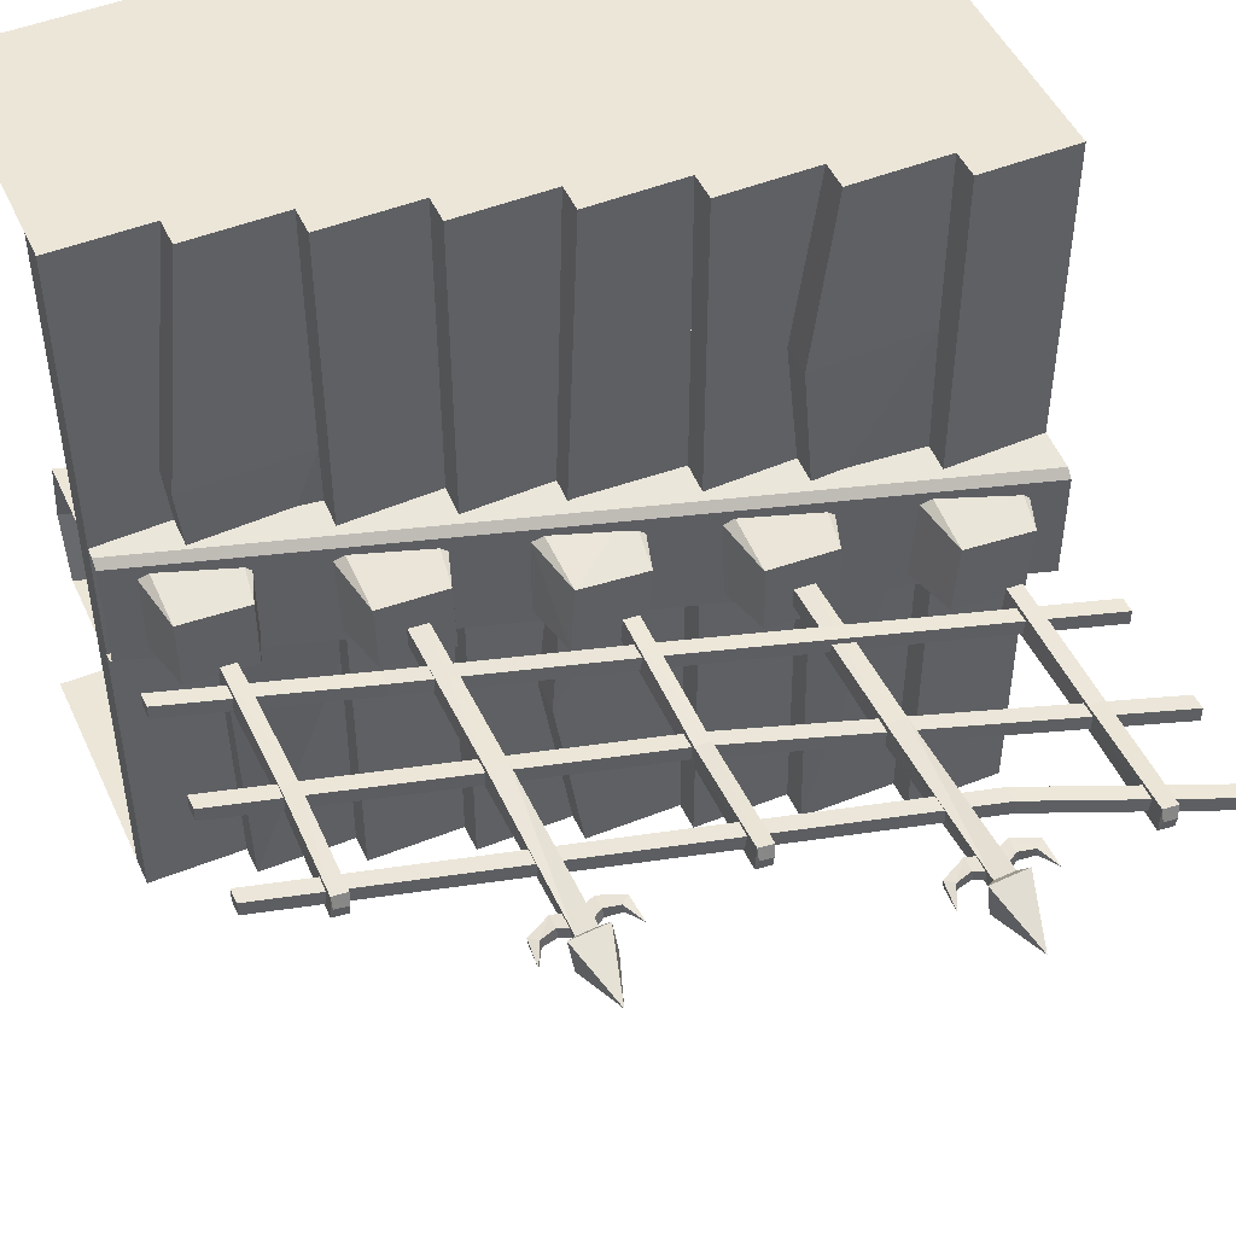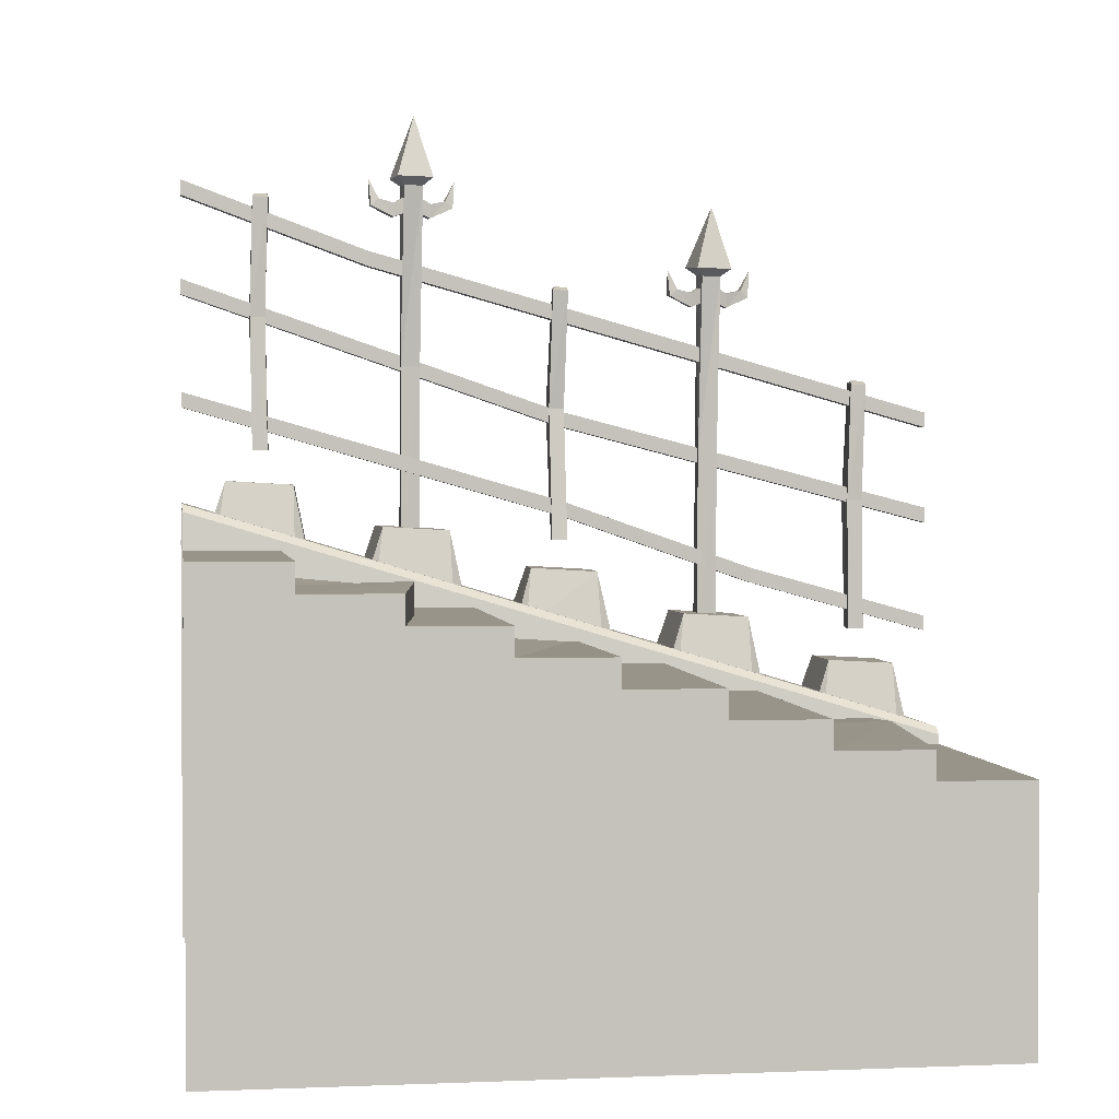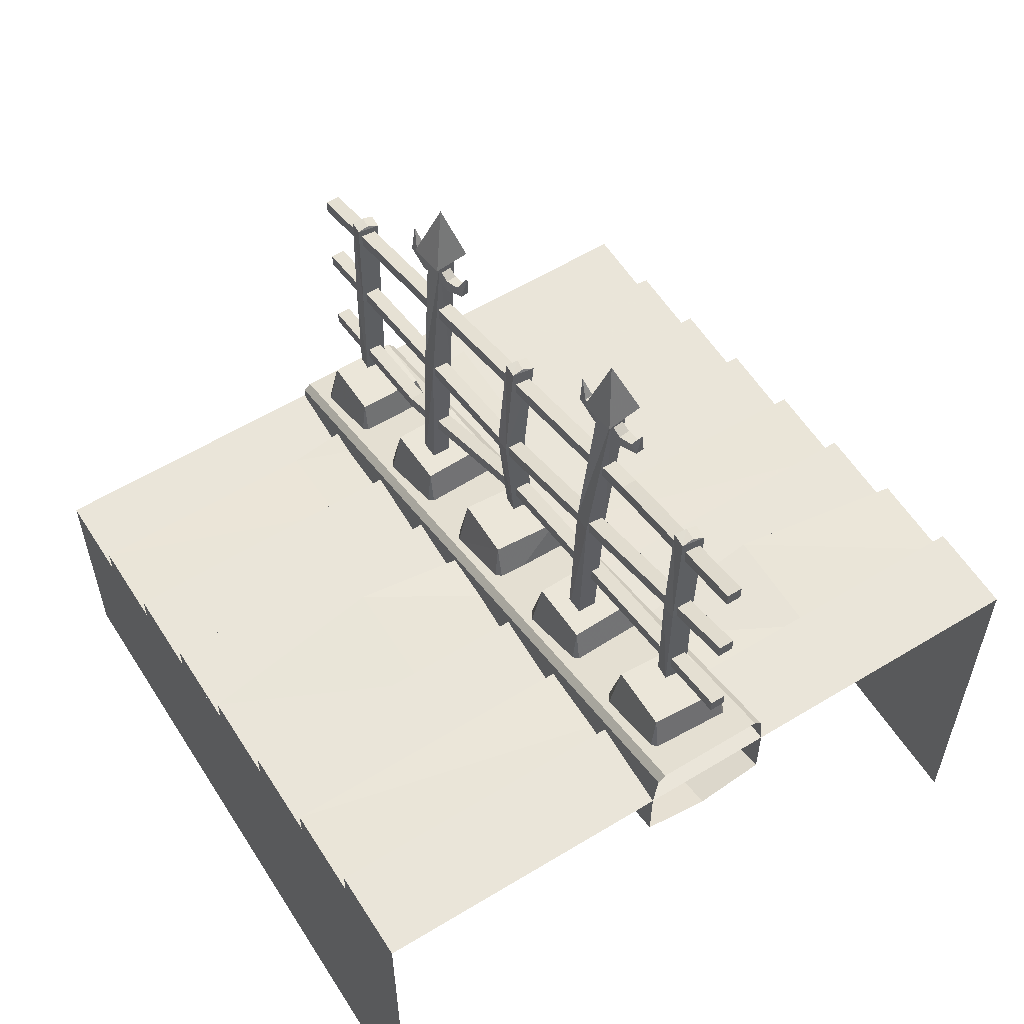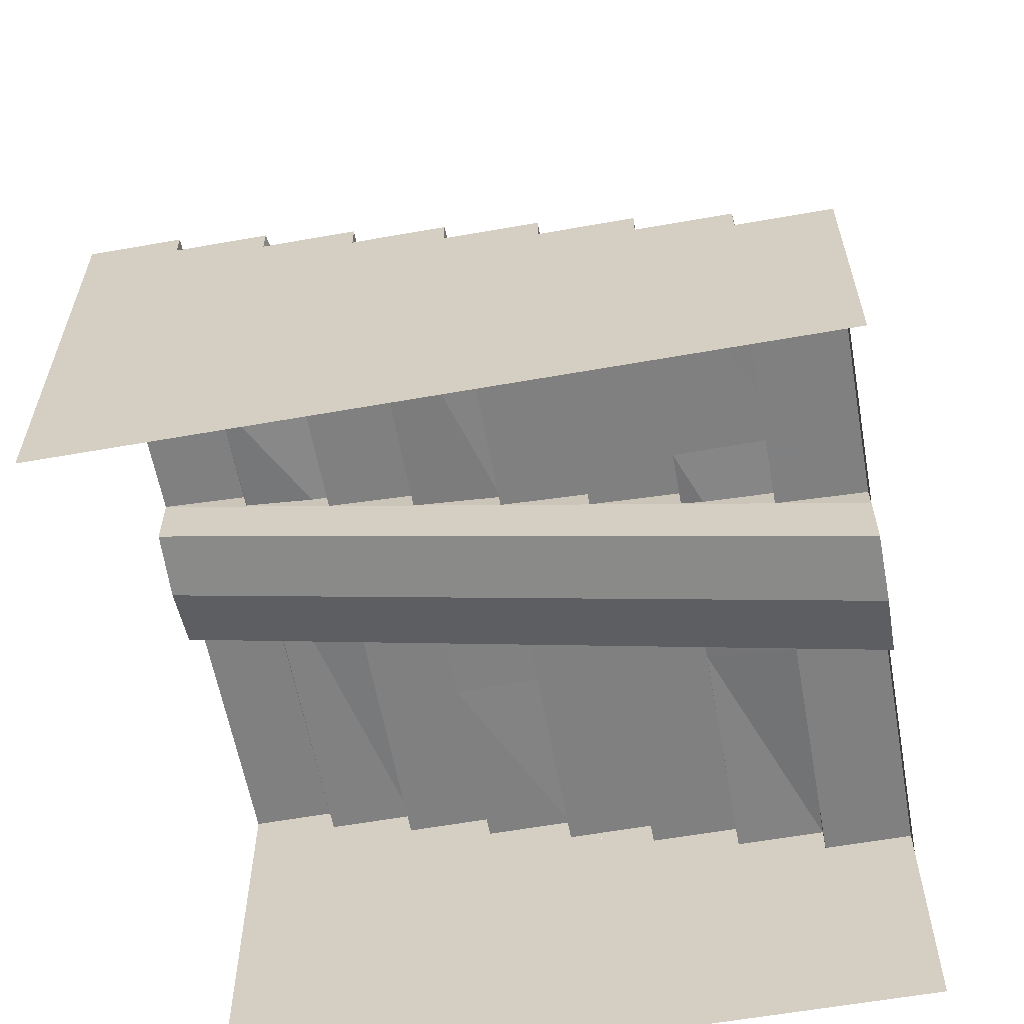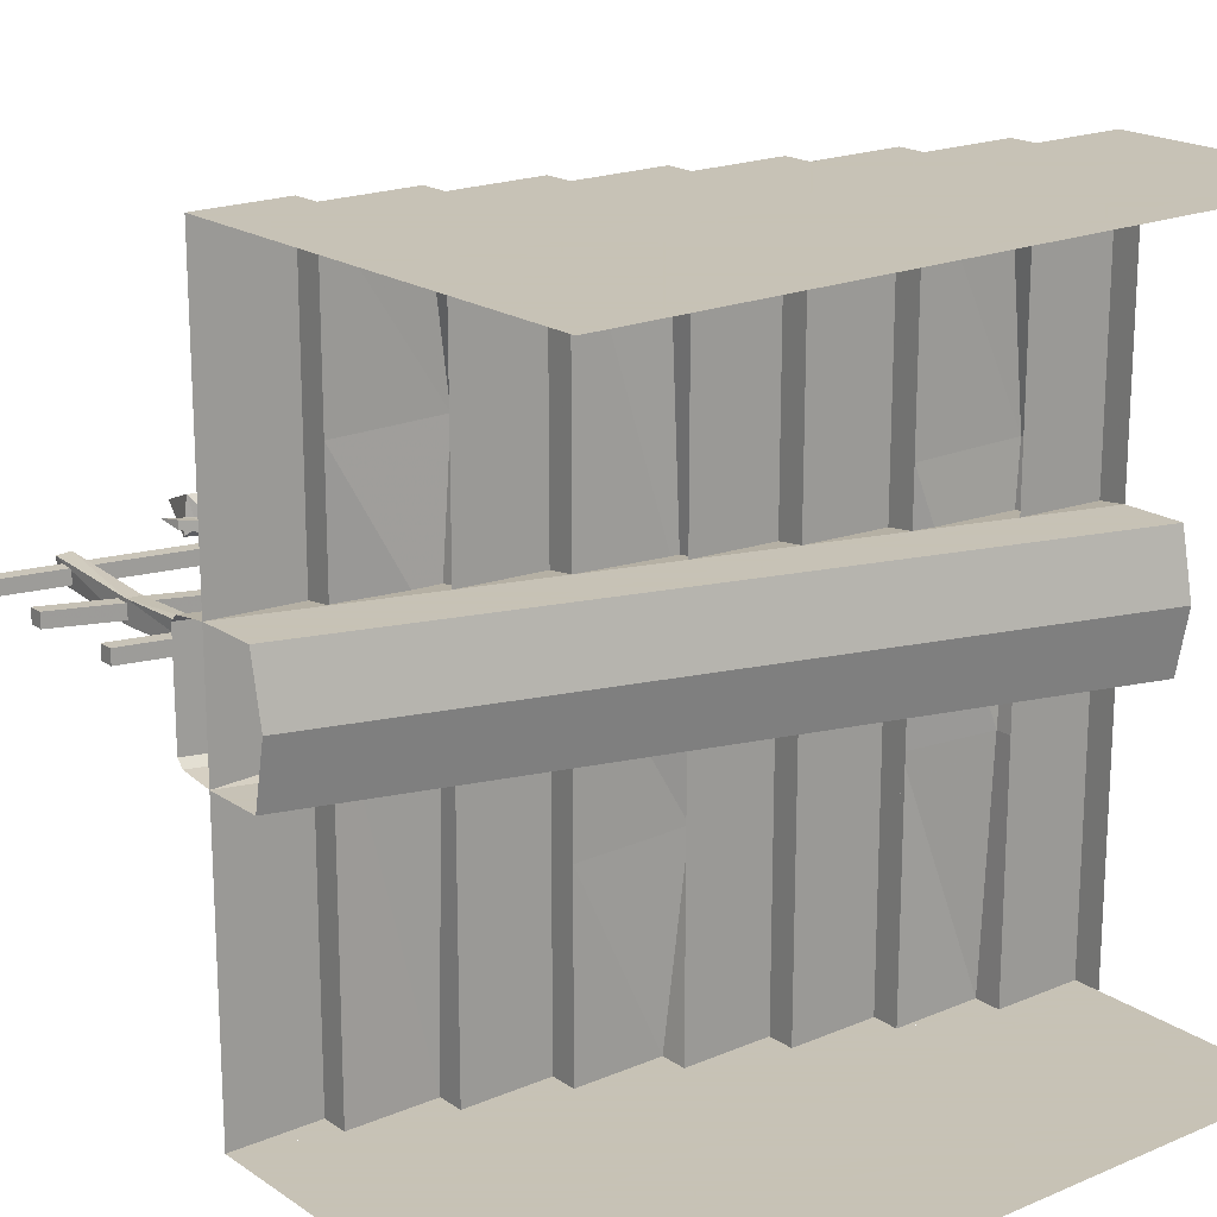
<metadata>
{"format":"obj","ext":"obj","renderer":"f3d","projection":"perspective","resolution":1024,"background":"white","views":[{"elev":48.7,"azim":156.0,"up":"+Z"},{"elev":1.9,"azim":-8.3,"up":"+Y"},{"elev":58.1,"azim":-122.2,"up":"+Y"},{"elev":-60.0,"azim":10.3,"up":"+Y"},{"elev":19.1,"azim":-38.6,"up":"+Z"}]}
</metadata>
<code>
v  -10 3 0
v  -3.1e-05 3 2e-06
v  -10 3 -10
v  -2.9e-05 3 -10
v  -10 6 0
v  -10 6 -10
v  -8.75 6 -10
v  -2.9e-05 3.375 -10
v  -1.25 3.375 -10
v  -1.25 3.75 -10
v  -2.5 3.75 -10
v  -2.5 4.125 -10
v  -3.75 4.125 -10
v  -3.75 4.5 -10
v  -5 4.5 -10
v  -5 4.875 -10
v  -6.25 4.875 -10
v  -6.25 5.25 -10
v  -7.5 5.25 -10
v  -7.5 5.625 -10
v  -8.75 5.625 -10
v  -8.75 6 1e-06
v  -3.1e-05 3.375 2e-06
v  -1.25 3.375 2e-06
v  -1.25 3.75 2e-06
v  -2.5 3.75 2e-06
v  -2.5 4.125 2e-06
v  -3.75 4.125 2e-06
v  -3.75 4.5 2e-06
v  -5 4.5 2e-06
v  -5 4.875 2e-06
v  -6.25 4.875 1e-06
v  -6.25 5.25 1e-06
v  -7.5 5.25 1e-06
v  -7.5 5.625 1e-06
v  -8.75 5.625 1e-06
v  -1.25 3.375 -10
v  -1.25 3.75 -10
v  -1.25 3.75 2e-06
v  -1.25 3.375 2e-06
v  -2.5 3.75 -10
v  -2.5 3.75 2e-06
v  -1.203 3.641 -6.664
v  -0.8806 3.769 -3.336
v  -0.8806 3.375 -3.336
v  -1.203 3.375 -6.664
v  -2.5 3.821 -6.667
v  -2.5 3.75 -3.333
v  -5 4.5 -10
v  -5 4.875 -10
v  -5 4.875 2e-06
v  -5 4.5 2e-06
v  -6.25 4.875 -10
v  -6.25 4.875 1e-06
v  -4.598 4.922 -7.342
v  -4.863 4.784 -4.589
v  -4.863 4.5 -4.589
v  -4.598 4.5 -7.342
v  -6.25 4.875 -7.344
v  -6.25 4.875 -4.586
v  -7.5 5.25 -10
v  -7.5 5.625 -10
v  -7.5 5.625 1e-06
v  -7.5 5.25 1e-06
v  -8.75 5.625 -10
v  -8.75 5.625 1e-06
v  -7.44 5.554 -4.739
v  -7.18 5.667 -2.385
v  -7.18 5.25 -2.385
v  -7.44 5.25 -4.739
v  -8.75 5.678 -4.741
v  -8.75 5.625 -2.384
v  -2.9e-05 3 -10
v  -10 6 -10
v  -1.25 3.375 -10
v  -2.5 3.75 -10
v  -5 4.5 -10
v  -6.25 4.875 -10
v  -7.5 5.25 -10
v  -8.75 5.625 -10
v  -3.1e-05 3 2e-06
v  -10 6 0
v  -2.6e-05 2e-06 -10
v  -10 2e-06 -10
v  -10 3 -10
v  -2.6e-05 3 -10
v  -2.7e-05 3 2e-06
v  -2.7e-05 2e-06 2e-06
v  -10 2e-06 0
v  -10 3 0
v  1e-06 3 -4.1
v  1e-06 3 -5.896
v  -10 6 -4.1
v  -10 6 -5.896
v  -10 6.501 -4.163
v  1e-06 3.6 -4.266
v  1e-06 3.501 -5.833
v  -10 6.6 -5.73
v  -10 6.6 -4.266
v  1e-06 3.501 -4.163
v  1e-06 3.6 -5.73
v  -10 6.501 -5.833
v  -1.523 3.758 -4.364
v  -1.656 3.766 -4.454
v  -0.3871 3.691 -4.454
v  -0.5207 3.699 -4.364
v  -0.5207 3.699 -5.636
v  -0.3871 3.691 -5.546
v  -1.656 3.766 -5.546
v  -1.523 3.758 -5.636
v  -1.418 4.49 -4.527
v  -0.5387 4.438 -4.527
v  -0.5387 4.438 -5.473
v  -1.418 4.49 -5.473
v  -3.502 4.373 -4.357
v  -3.639 4.381 -4.445
v  -2.37 4.306 -4.464
v  -2.501 4.314 -4.372
v  -2.542 4.316 -5.643
v  -2.406 4.308 -5.555
v  -3.675 4.383 -5.536
v  -3.544 4.375 -5.628
v  -3.402 5.128 -4.521
v  -2.523 5.076 -4.533
v  -2.554 5.078 -5.479
v  -3.433 5.13 -5.467
v  -5.531 4.971 -4.367
v  -5.664 4.979 -4.457
v  -4.394 4.905 -4.451
v  -4.529 4.912 -4.362
v  -4.515 4.912 -5.633
v  -4.382 4.904 -5.543
v  -5.651 4.979 -5.549
v  -5.517 4.971 -5.638
v  -5.447 5.744 -4.54
v  -4.568 5.692 -4.515
v  -4.508 5.688 -5.46
v  -5.386 5.74 -5.485
v  -7.501 5.562 -4.357
v  -7.637 5.57 -4.444
v  -6.368 5.495 -4.464
v  -6.499 5.503 -4.372
v  -6.543 5.506 -5.643
v  -6.406 5.498 -5.556
v  -7.675 5.572 -5.536
v  -7.544 5.565 -5.628
v  -7.402 6.294 -4.52
v  -6.522 6.242 -4.534
v  -6.555 6.244 -5.48
v  -7.434 6.296 -5.466
v  -9.558 6.162 -4.377
v  -9.686 6.169 -4.471
v  -8.418 6.095 -4.439
v  -8.557 6.103 -4.352
v  -8.486 6.099 -5.623
v  -8.357 6.091 -5.529
v  -9.625 6.166 -5.561
v  -9.487 6.157 -5.648
v  -9.444 6.893 -4.538
v  -8.565 6.841 -4.516
v  -8.513 6.838 -5.462
v  -9.391 6.889 -5.484
v  1e-06 2.148 -4.1
v  1e-06 2.148 -5.896
v  -10 5.148 -4.1
v  -10 5.148 -5.896
v  1e-06 1.966 -4.998
v  -10 4.966 -4.998
v  -3.133 4.748 -4.981
v  -3.133 4.746 -5.236
v  -3.112 9.622 -4.746
v  -3.144 9.643 -4.998
v  -2.879 4.748 -4.981
v  -2.879 4.746 -5.236
v  -2.86 9.62 -4.778
v  -2.891 9.641 -5.029
v  -3.272 9.753 -5.109
v  -3.205 9.72 -4.606
v  -2.732 9.716 -4.665
v  -2.798 9.749 -5.168
v  -2.97 10.55 -4.85
v  -3.575 9.719 -4.818
v  -3.095 9.503 -4.97
v  -3.076 9.492 -4.821
v  -3.022 9.319 -4.992
v  -3.004 9.308 -4.843
v  -3.456 9.455 -4.913
v  -3.441 9.446 -4.794
v  -3.545 9.357 -4.788
v  -3.56 9.366 -4.906
v  -3.262 9.408 -4.956
v  -3.244 9.397 -4.807
v  -3.245 9.212 -4.82
v  -3.263 9.223 -4.969
v  -2.43 9.71 -4.961
v  -2.936 9.501 -4.99
v  -2.918 9.49 -4.84
v  -3.015 9.318 -4.993
v  -2.996 9.308 -4.844
v  -2.573 9.448 -5.023
v  -2.558 9.439 -4.905
v  -2.457 9.349 -4.924
v  -2.472 9.357 -5.042
v  -2.772 9.404 -5.017
v  -2.753 9.393 -4.868
v  -2.759 9.208 -4.881
v  -2.777 9.219 -5.03
v  -5e-06 4.852 -4.9
v  -5e-06 4.852 -5.1
v  -2.412 5.52 -4.973
v  -2.412 5.52 -5.173
v  -5 6.423 -4.805
v  -5 6.423 -5.005
v  -10 7.852 -4.9
v  -10 7.852 -5.1
v  -5e-06 5.052 -4.9
v  -5e-06 5.052 -5.1
v  -2.412 5.72 -4.973
v  -2.412 5.72 -5.173
v  -5 6.623 -4.805
v  -5 6.623 -5.005
v  -10 8.052 -4.9
v  -10 8.052 -5.1
v  -5e-06 6.323 -4.9
v  -5e-06 6.323 -5.1
v  -5.035 7.625 -4.951
v  -5.035 7.625 -5.151
v  -10 9.324 -4.9
v  -10 9.324 -5.1
v  -5e-06 6.523 -4.9
v  -5e-06 6.523 -5.1
v  -5.035 7.825 -4.951
v  -5.035 7.825 -5.151
v  -10 9.524 -4.9
v  -10 9.524 -5.1
v  -5e-06 7.613 -4.9
v  -5e-06 7.613 -5.1
v  -7.579 9.707 -4.758
v  -7.579 9.707 -4.958
v  -10 10.61 -4.9
v  -10 10.61 -5.1
v  -5e-06 7.813 -4.9
v  -5e-06 7.813 -5.1
v  -7.579 9.907 -4.758
v  -7.579 9.907 -4.958
v  -10 10.81 -4.9
v  -10 10.81 -5.1
v  -3.14 7.277 -4.879
v  -3.124 7.269 -5.162
v  -2.886 7.277 -4.862
v  -2.871 7.269 -5.145
v  -1.062 4.885 -4.872
v  -1.086 6.627 -4.864
v  -1.086 6.627 -5.173
v  -1.04 4.885 -5.18
v  -0.8402 4.885 -5.166
v  -0.8856 6.627 -5.173
v  -0.8856 6.627 -4.864
v  -0.8624 4.885 -4.858
v  -1.051 8.194 -4.817
v  -0.8522 8.185 -4.8
v  -1.021 8.247 -4.967
v  -0.8519 8.239 -4.95
v  -1.023 8.218 -5.124
v  -0.8244 8.209 -5.107
v  -5.134 6.108 -4.734
v  -5.158 7.85 -4.891
v  -5.158 7.85 -5.2
v  -5.112 6.108 -5.042
v  -4.913 6.108 -5.028
v  -4.958 7.85 -5.2
v  -4.958 7.85 -4.891
v  -4.935 6.108 -4.72
v  -5.124 9.417 -4.737
v  -4.925 9.408 -4.72
v  -5.093 9.47 -4.887
v  -4.924 9.462 -4.87
v  -5.096 9.441 -5.044
v  -4.897 9.432 -5.026
v  -7.128 5.873 -4.981
v  -7.135 8.402 -4.879
v  -7.119 8.394 -5.162
v  -7.128 5.871 -5.236
v  -6.874 5.873 -4.981
v  -6.874 5.871 -5.236
v  -6.866 8.394 -5.145
v  -6.881 8.402 -4.862
v  -7.107 10.76 -4.624
v  -6.855 10.75 -4.655
v  -7.138 10.76 -4.877
v  -7.2 10.87 -4.491
v  -7.267 10.86 -4.996
v  -6.727 10.86 -4.55
v  -6.886 10.76 -4.908
v  -6.793 10.85 -5.055
v  -6.965 11.68 -4.796
v  -7.57 10.85 -4.703
v  -7.436 10.58 -4.659
v  -7.451 10.58 -4.778
v  -7.239 10.53 -4.668
v  -7.257 10.53 -4.818
v  -7.071 10.62 -4.689
v  -7.089 10.62 -4.838
v  -7.54 10.49 -4.646
v  -7.239 10.34 -4.668
v  -6.998 10.44 -4.698
v  -7.555 10.49 -4.765
v  -7.258 10.34 -4.817
v  -7.017 10.44 -4.847
v  -6.425 10.83 -4.845
v  -6.568 10.56 -4.887
v  -6.553 10.56 -4.769
v  -6.767 10.52 -4.878
v  -6.748 10.52 -4.729
v  -6.931 10.62 -4.858
v  -6.912 10.62 -4.708
v  -6.452 10.47 -4.781
v  -6.753 10.34 -4.728
v  -6.991 10.44 -4.699
v  -6.466 10.47 -4.9
v  -6.772 10.34 -4.878
v  -7.01 10.44 -4.848
v  -9.085 7.29 -4.828
v  -9.109 9.032 -4.864
v  -9.109 9.032 -5.173
v  -9.063 7.29 -5.136
v  -8.864 7.29 -5.122
v  -8.909 9.032 -5.173
v  -8.909 9.032 -4.864
v  -8.886 7.29 -4.813
v  -9.075 10.6 -4.784
v  -8.876 10.59 -4.767
v  -9.044 10.65 -4.934
v  -8.875 10.64 -4.917
v  -9.047 10.62 -5.091
v  -8.848 10.61 -5.074
g Stairs_high_handrail_center
f 5 22 7 6
f 1 81 82
f 2 73 8 23
f 73 9 8
f 8 9 24 23
f 76 12 27 26
f 12 13 28 27
f 13 14 29 28
f 14 15 30 29
f 78 18 33 32
f 18 19 34 33
f 80 7 22 36
f 4 3 74
f 11 10 75
f 13 12 76
f 15 14 13
f 17 16 77
f 19 18 78
f 21 20 79
f 6 7 80
f 36 22 5
f 34 35 36
f 32 33 34
f 30 31 32
f 28 29 30
f 26 27 28
f 24 25 26
f 2 23 24
f 44 45 46 43
f 48 44 43 47
f 39 40 45 44
f 37 38 43 46
f 42 39 44 48
f 38 41 47 43
f 56 57 58 55
f 60 56 55 59
f 51 52 57 56
f 49 50 55 58
f 54 51 56 60
f 50 53 59 55
f 68 69 70 67
f 72 68 67 71
f 63 64 69 68
f 61 62 67 70
f 66 63 68 72
f 62 65 71 67
f 83 84 85 86
f 88 87 90 89
f 96 101 98 99
f 91 100 95 93
f 94 102 97 92
f 99 95 100 96
f 101 97 102 98
f 111 112 113 114
f 103 106 112 111
f 105 108 113 112
f 107 110 114 113
f 109 104 111 114
f 104 103 111
f 106 105 112
f 108 107 113
f 110 109 114
f 123 124 125 126
f 115 118 124 123
f 117 120 125 124
f 119 122 126 125
f 121 116 123 126
f 116 115 123
f 118 117 124
f 120 119 125
f 122 121 126
f 135 136 137 138
f 127 130 136 135
f 129 132 137 136
f 131 134 138 137
f 133 128 135 138
f 128 127 135
f 130 129 136
f 132 131 137
f 134 133 138
f 147 148 149 150
f 139 142 148 147
f 141 144 149 148
f 143 146 150 149
f 145 140 147 150
f 140 139 147
f 142 141 148
f 144 143 149
f 146 145 150
f 159 160 161 162
f 151 154 160 159
f 153 156 161 160
f 155 158 162 161
f 157 152 159 162
f 152 151 159
f 154 153 160
f 156 155 161
f 158 157 162
f 91 93 165 163
f 94 92 164 166
f 163 165 168 167
f 166 164 167 168
f 169 248 249 170
f 173 174 251 250
f 249 251 174 170
f 248 250 175 171
f 172 171 178 177
f 171 175 179 178
f 175 176 180 179
f 176 172 177 180
f 177 178 181
f 178 179 181
f 179 180 181
f 180 177 181
f 182 188 187
f 192 191 187 188
f 184 183 191 192
f 182 189 188
f 193 192 188 189
f 186 184 192 193
f 182 190 189
f 194 193 189 190
f 185 186 193 194
f 182 187 190
f 191 194 190 187
f 183 185 194 191
f 195 200 201
f 205 201 200 204
f 197 205 204 196
f 195 201 202
f 206 202 201 205
f 199 206 205 197
f 195 202 203
f 207 203 202 206
f 198 207 206 199
f 195 203 200
f 204 200 203 207
f 196 204 207 198
f 211 209 208 210
f 213 211 210 212
f 212 214 215 213
f 219 218 216 217
f 221 220 218 219
f 221 223 222 220
f 217 216 208 209
f 219 217 209 211
f 221 219 211 213
f 215 223 221 213
f 222 223 215 214
f 214 212 220 222
f 218 220 212 210
f 216 218 210 208
f 224 226 227 225
f 226 228 229 227
f 231 233 232 230
f 233 235 234 232
f 231 230 224 225
f 227 233 231 225
f 229 235 233 227
f 234 235 229 228
f 228 226 232 234
f 226 224 230 232
f 236 238 239 237
f 238 240 241 239
f 243 245 244 242
f 245 247 246 244
f 243 242 236 237
f 239 245 243 237
f 241 247 245 239
f 246 247 241 240
f 240 238 244 246
f 238 236 242 244
f 248 171 172 249
f 176 175 250 251
f 172 176 251 249
f 169 173 250 248
f 253 254 255 252
f 256 257 258 259
f 255 254 257 256
f 253 258 261 260
f 253 252 259 258
f 262 260 261 263
f 260 264 254 253
f 260 262 264
f 257 265 261 258
f 265 263 261
f 254 264 265 257
f 264 262 263 265
f 267 268 269 266
f 270 271 272 273
f 269 268 271 270
f 267 272 275 274
f 267 266 273 272
f 276 274 275 277
f 274 278 268 267
f 274 276 278
f 271 279 275 272
f 279 277 275
f 268 278 279 271
f 278 276 277 279
f 280 281 282 283
f 284 285 286 287
f 282 286 285 283
f 281 287 289 288
f 290 288 291 292
f 288 289 293 291
f 289 294 295 293
f 294 290 292 295
f 292 291 296
f 291 293 296
f 293 295 296
f 295 292 296
f 297 298 299
f 300 301 299 298
f 302 303 301 300
f 297 304 298
f 305 300 298 304
f 306 302 300 305
f 297 307 304
f 308 305 304 307
f 309 306 305 308
f 297 299 307
f 301 308 307 299
f 303 309 308 301
f 310 311 312
f 314 312 311 313
f 316 314 313 315
f 310 312 317
f 318 317 312 314
f 319 318 314 316
f 310 317 320
f 321 320 317 318
f 322 321 318 319
f 310 320 311
f 313 311 320 321
f 315 313 321 322
f 281 288 290 282
f 294 289 287 286
f 290 294 286 282
f 280 284 287 281
f 324 325 326 323
f 327 328 329 330
f 326 325 328 327
f 324 329 332 331
f 324 323 330 329
f 333 331 332 334
f 331 335 325 324
f 331 333 335
f 328 336 332 329
f 336 334 332
f 325 335 336 328
f 335 333 334 336

</code>
